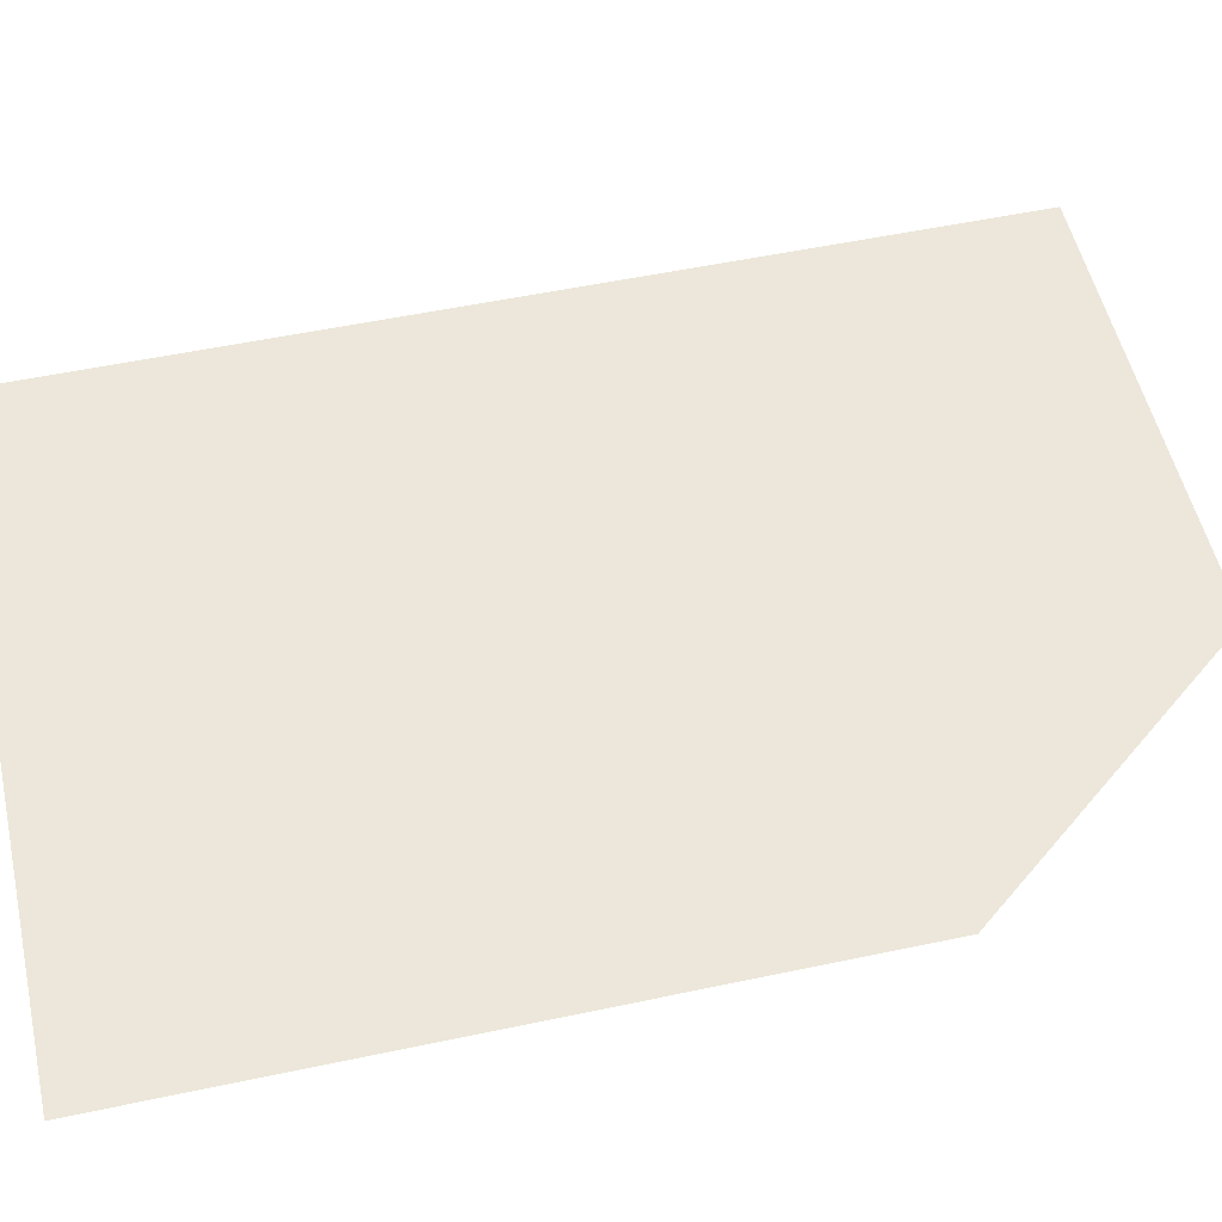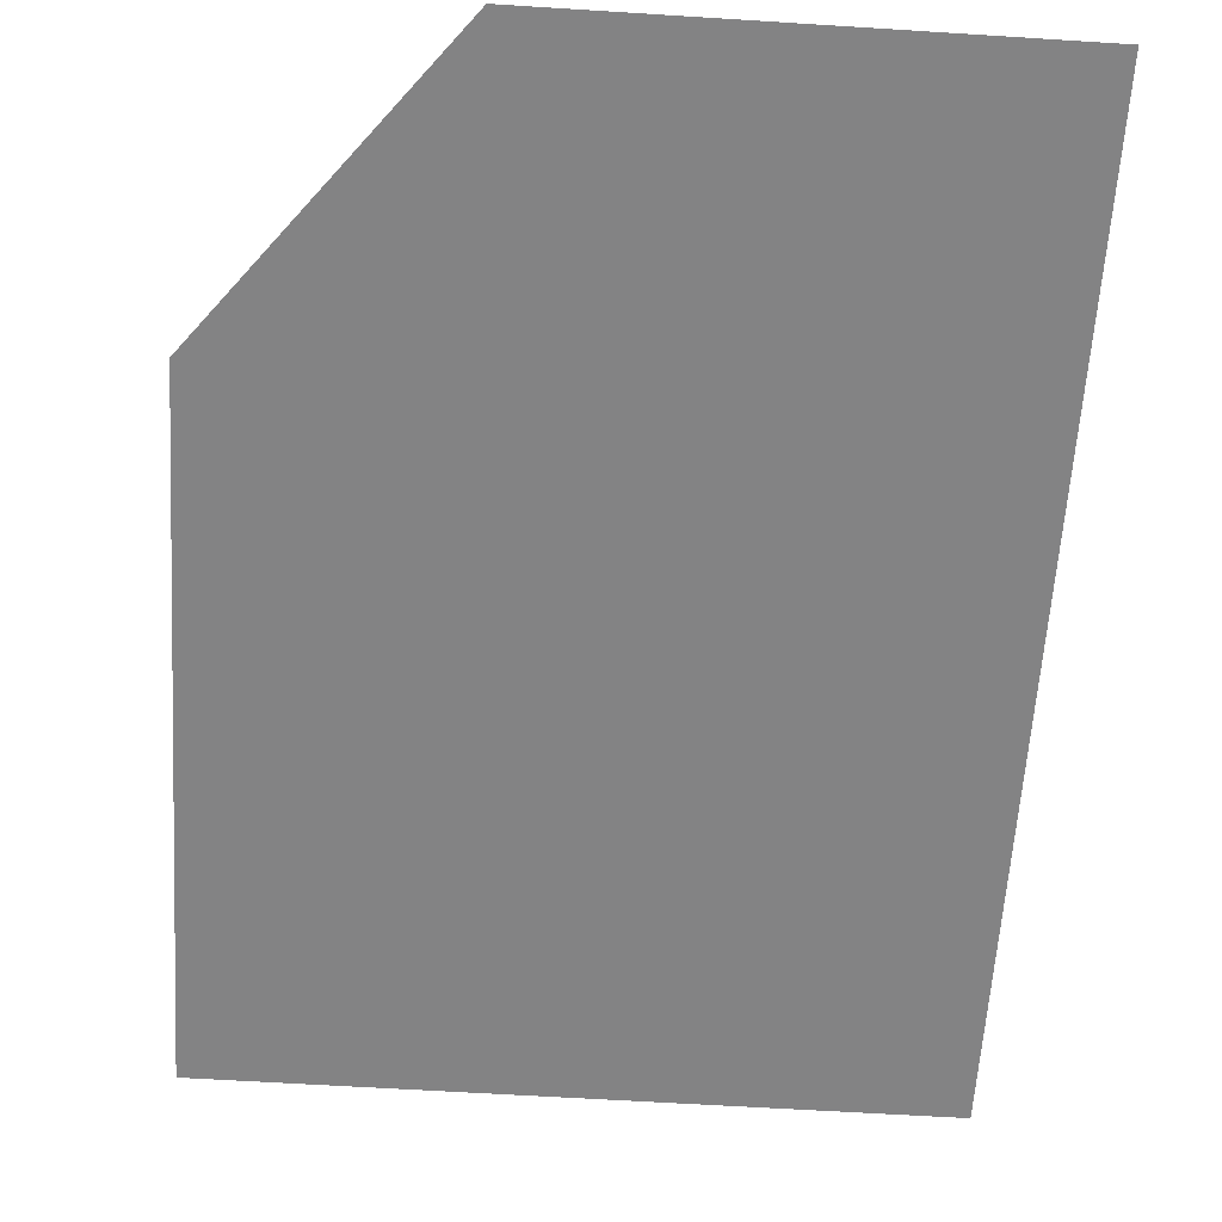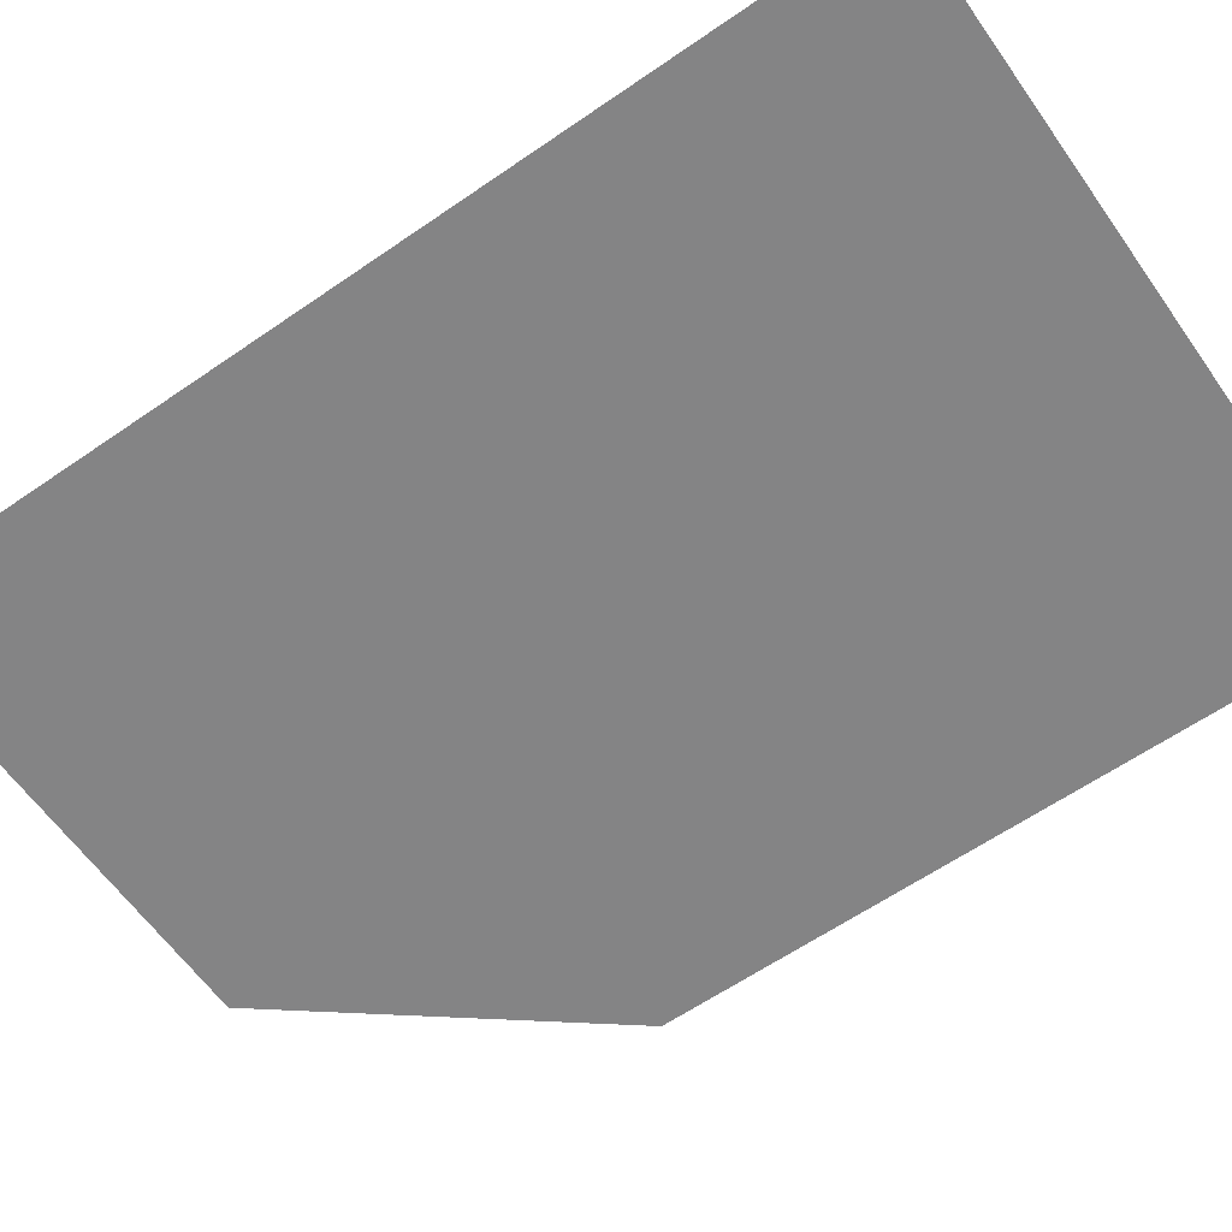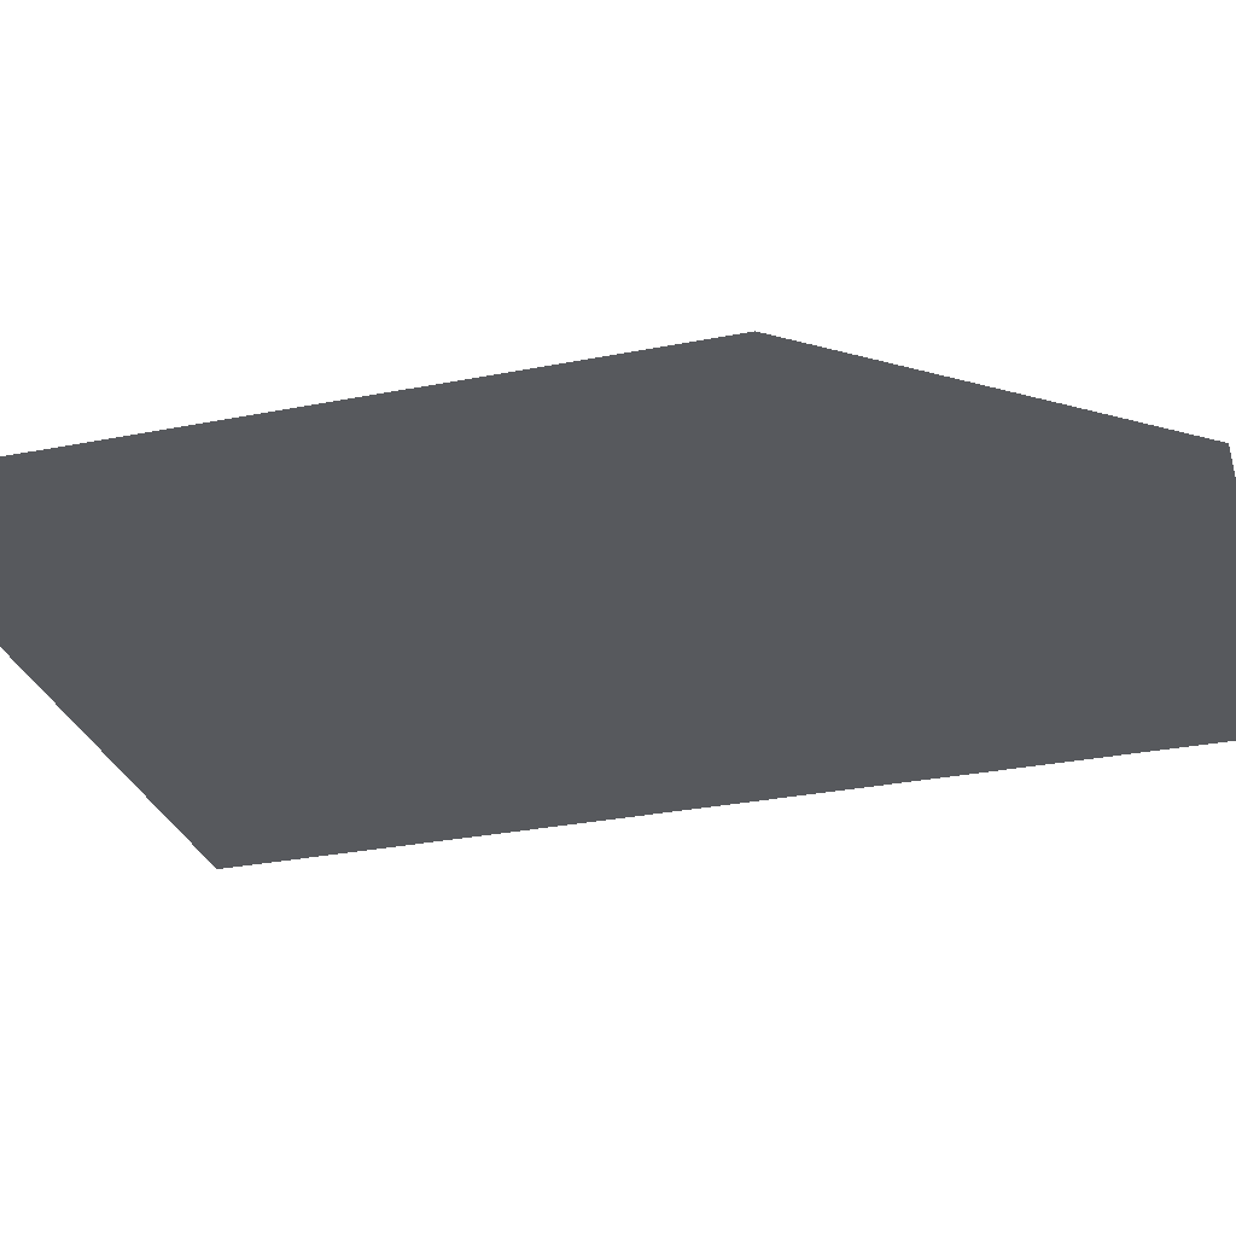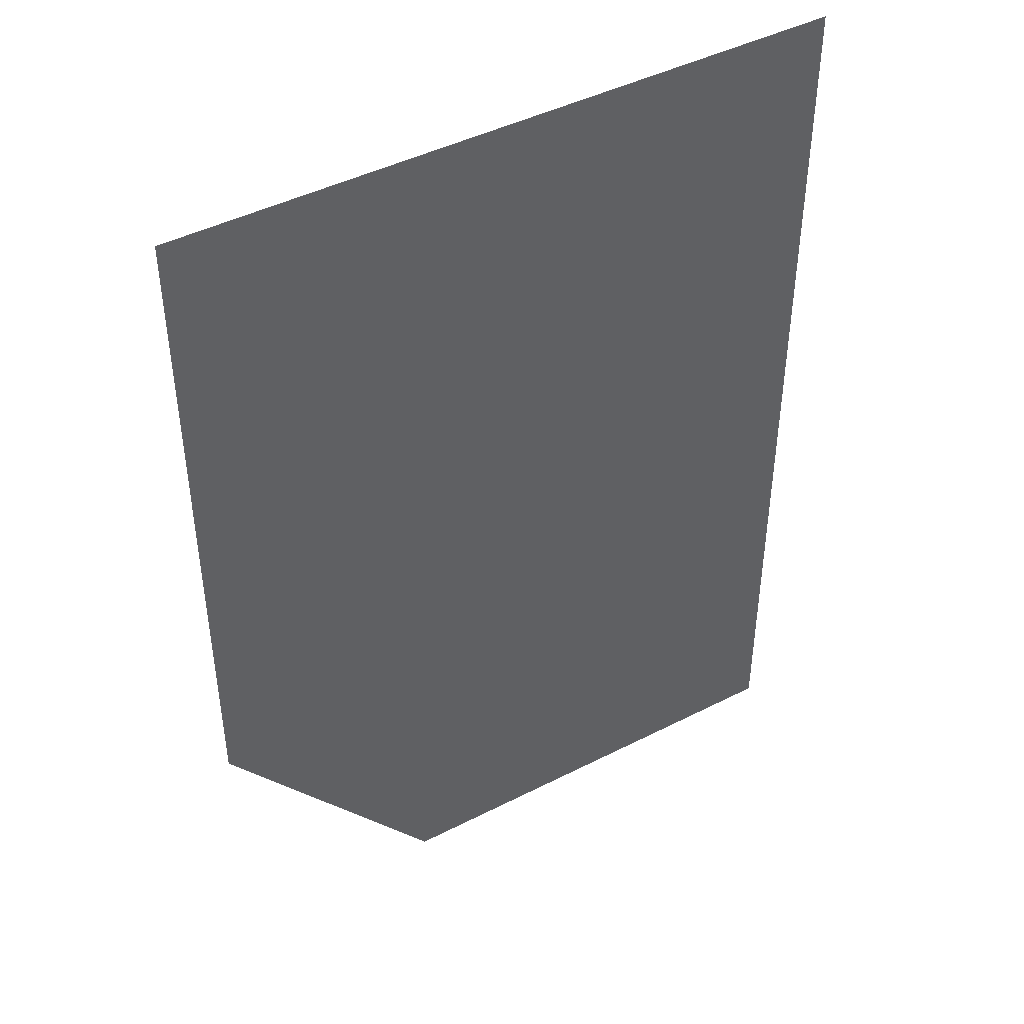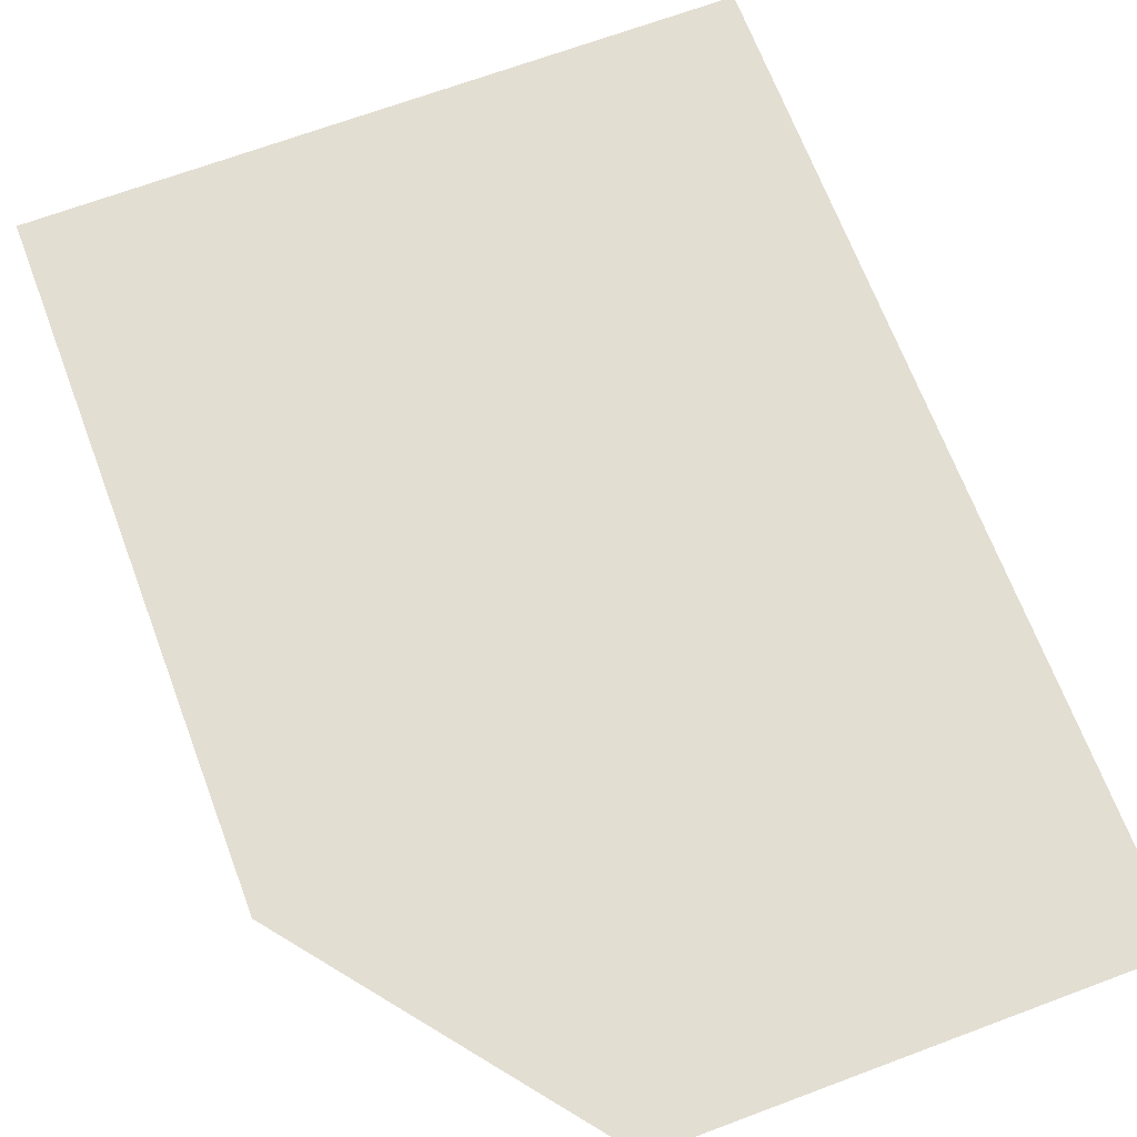
<metadata>
{"format":"obj","ext":"obj","renderer":"f3d","projection":"perspective","resolution":1024,"background":"white","views":[{"elev":53.2,"azim":77.2,"up":"+Y"},{"elev":-61.2,"azim":176.3,"up":"+Y"},{"elev":-61.5,"azim":-54.9,"up":"+Y"},{"elev":-29.6,"azim":106.2,"up":"+Y"},{"elev":44.5,"azim":149.2,"up":"+Z"},{"elev":67.6,"azim":159.4,"up":"+Y"}]}
</metadata>
<code>
o Plane
v -8.962 0 8.809
v 8.962 0 8.809
v -8.962 0 -8.809
v 8.962 0 -8.809
v -8.962 0 -16.28
v 3.1 0 -16.28
f 1 2 4 3
f 3 4 6 5

</code>
